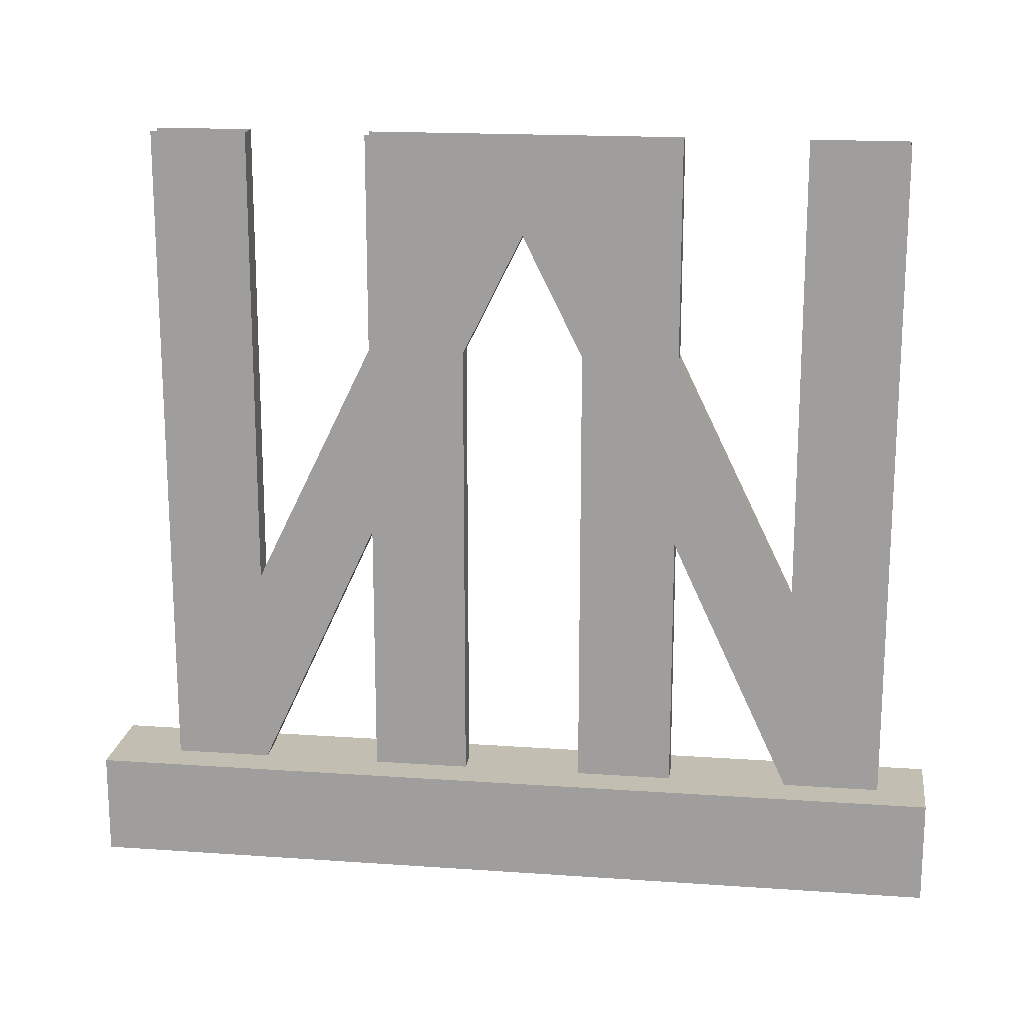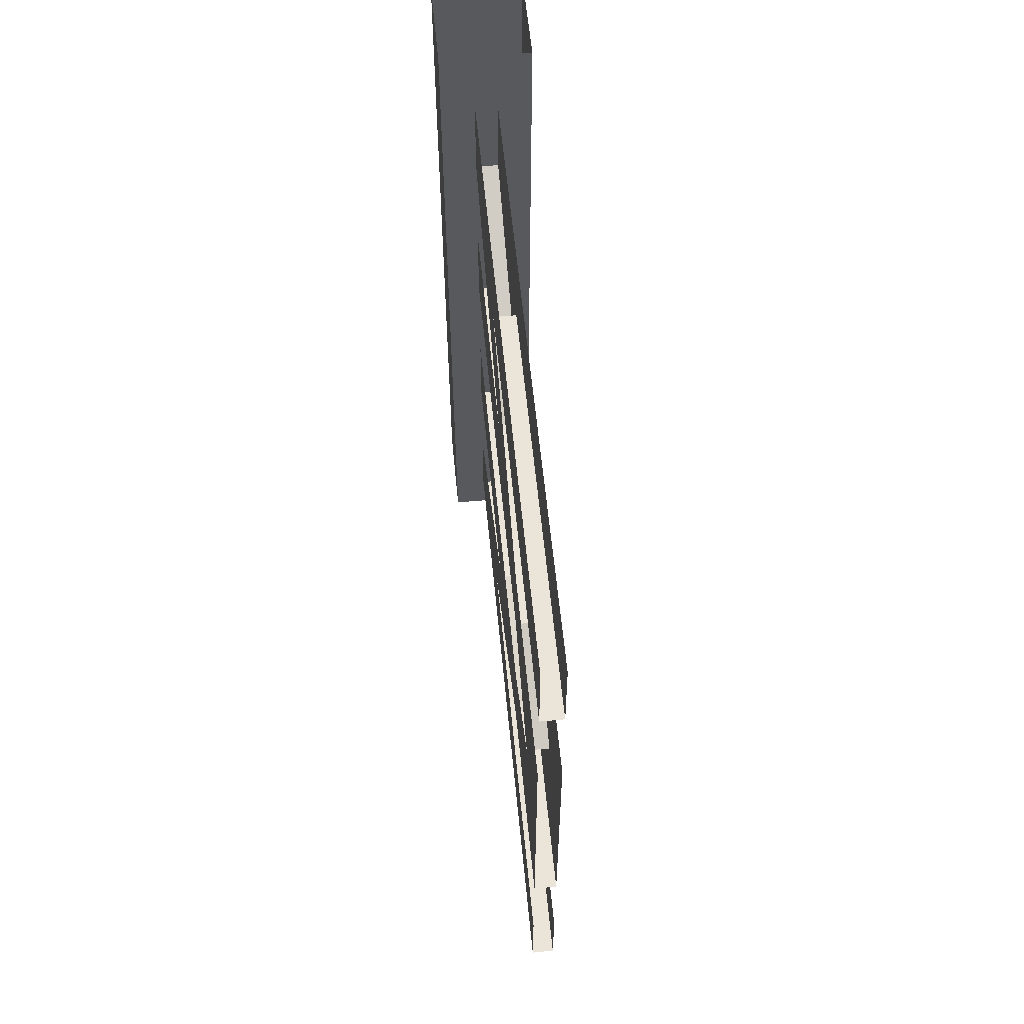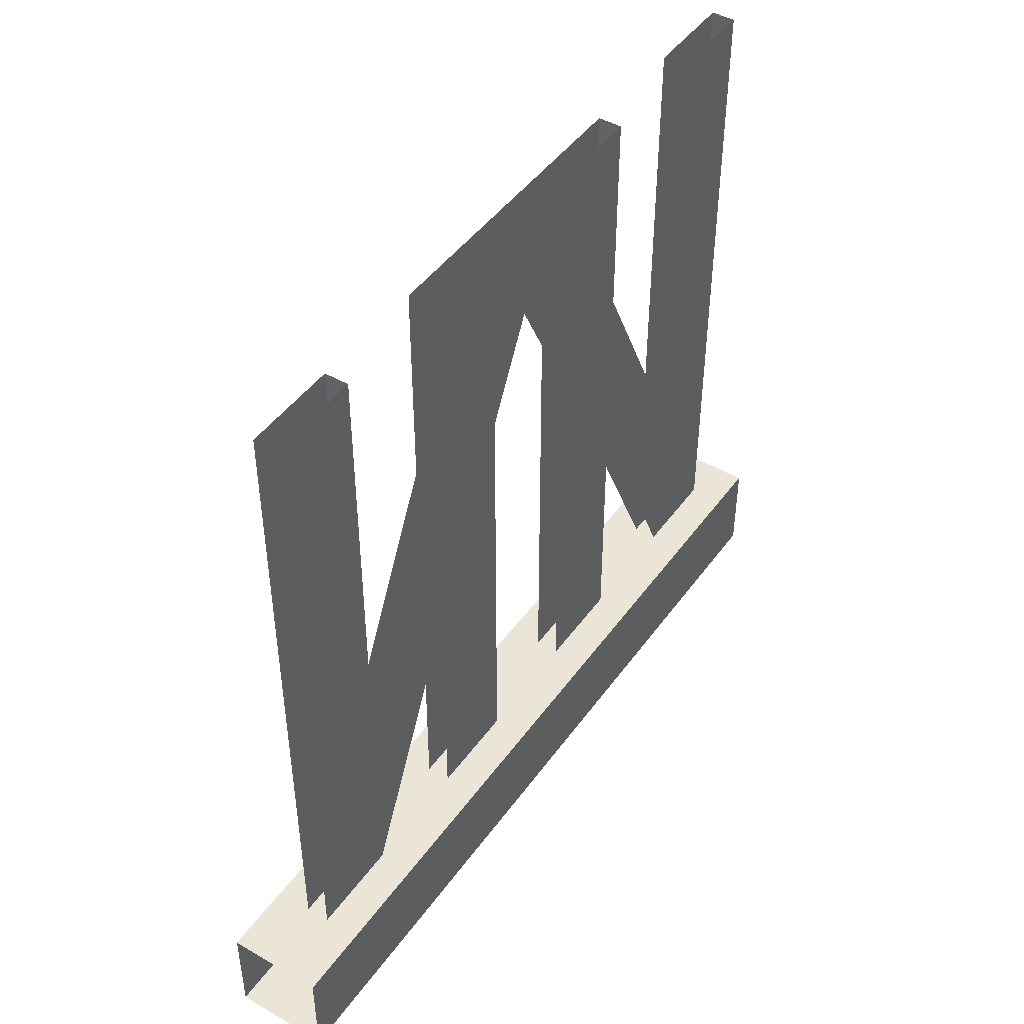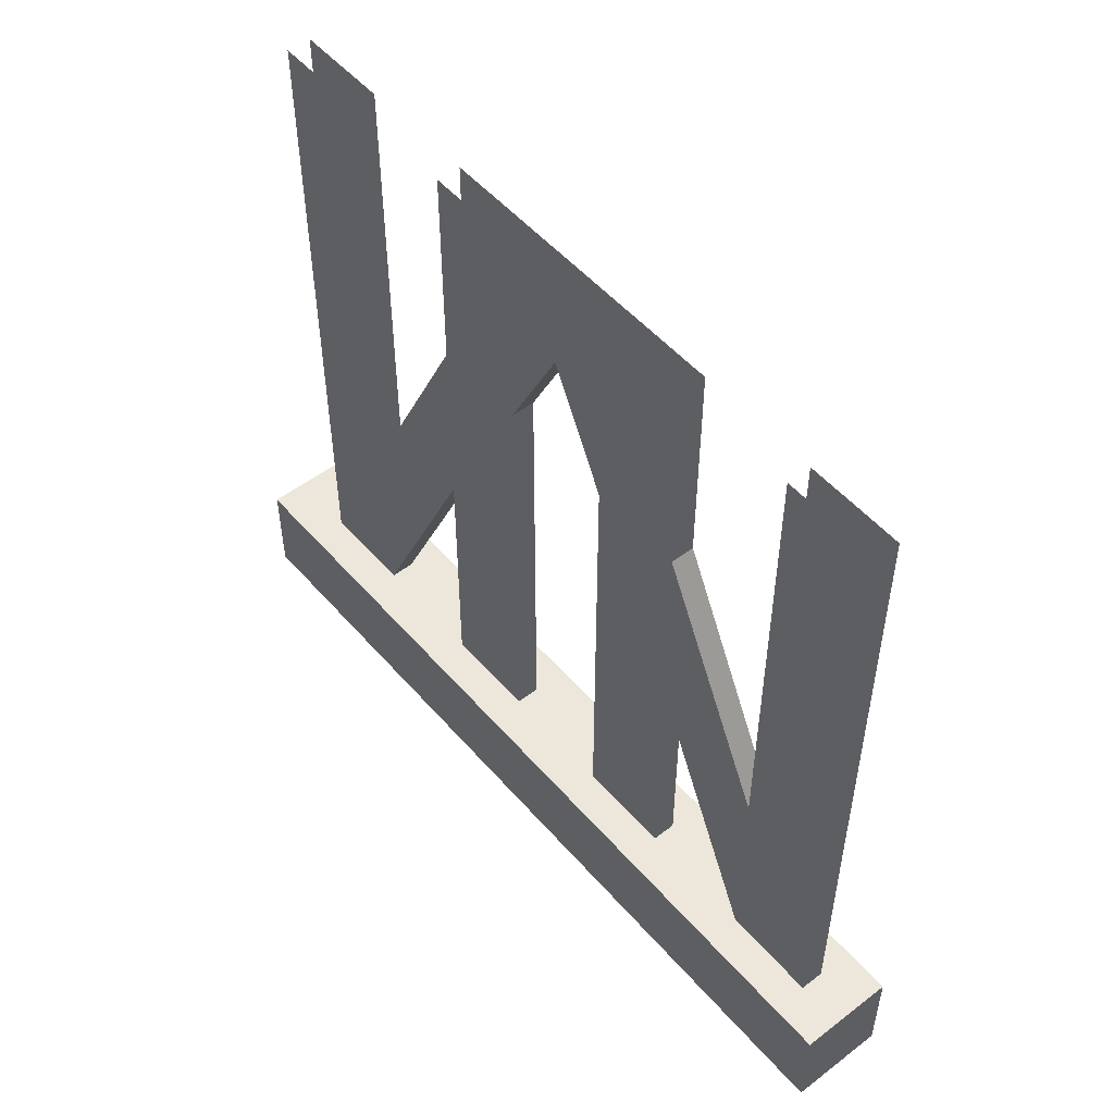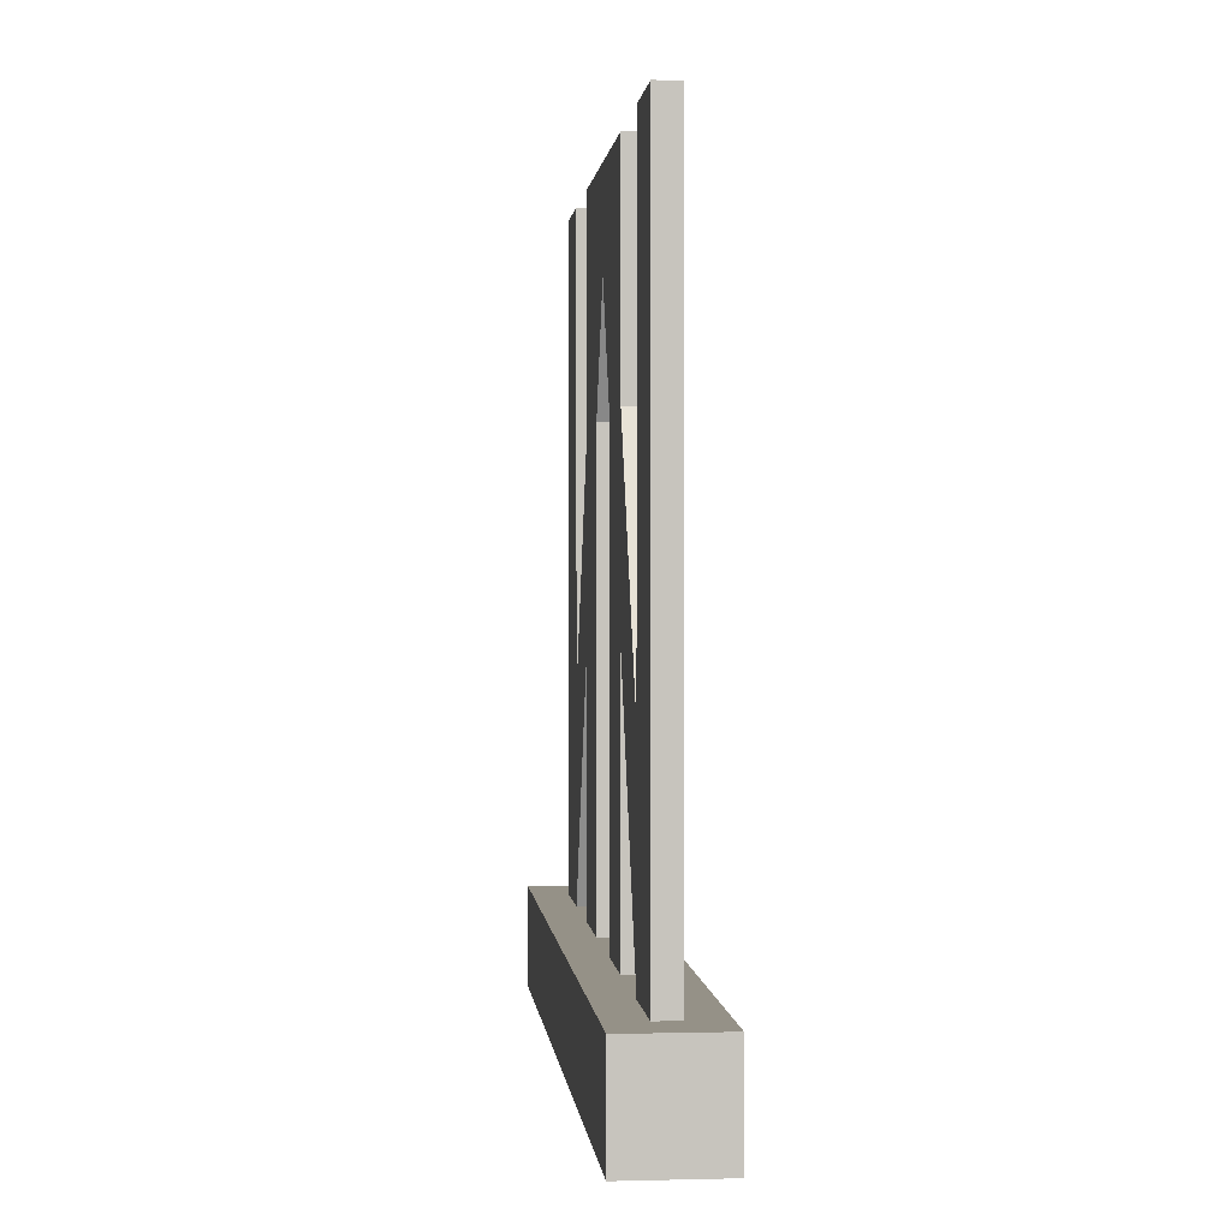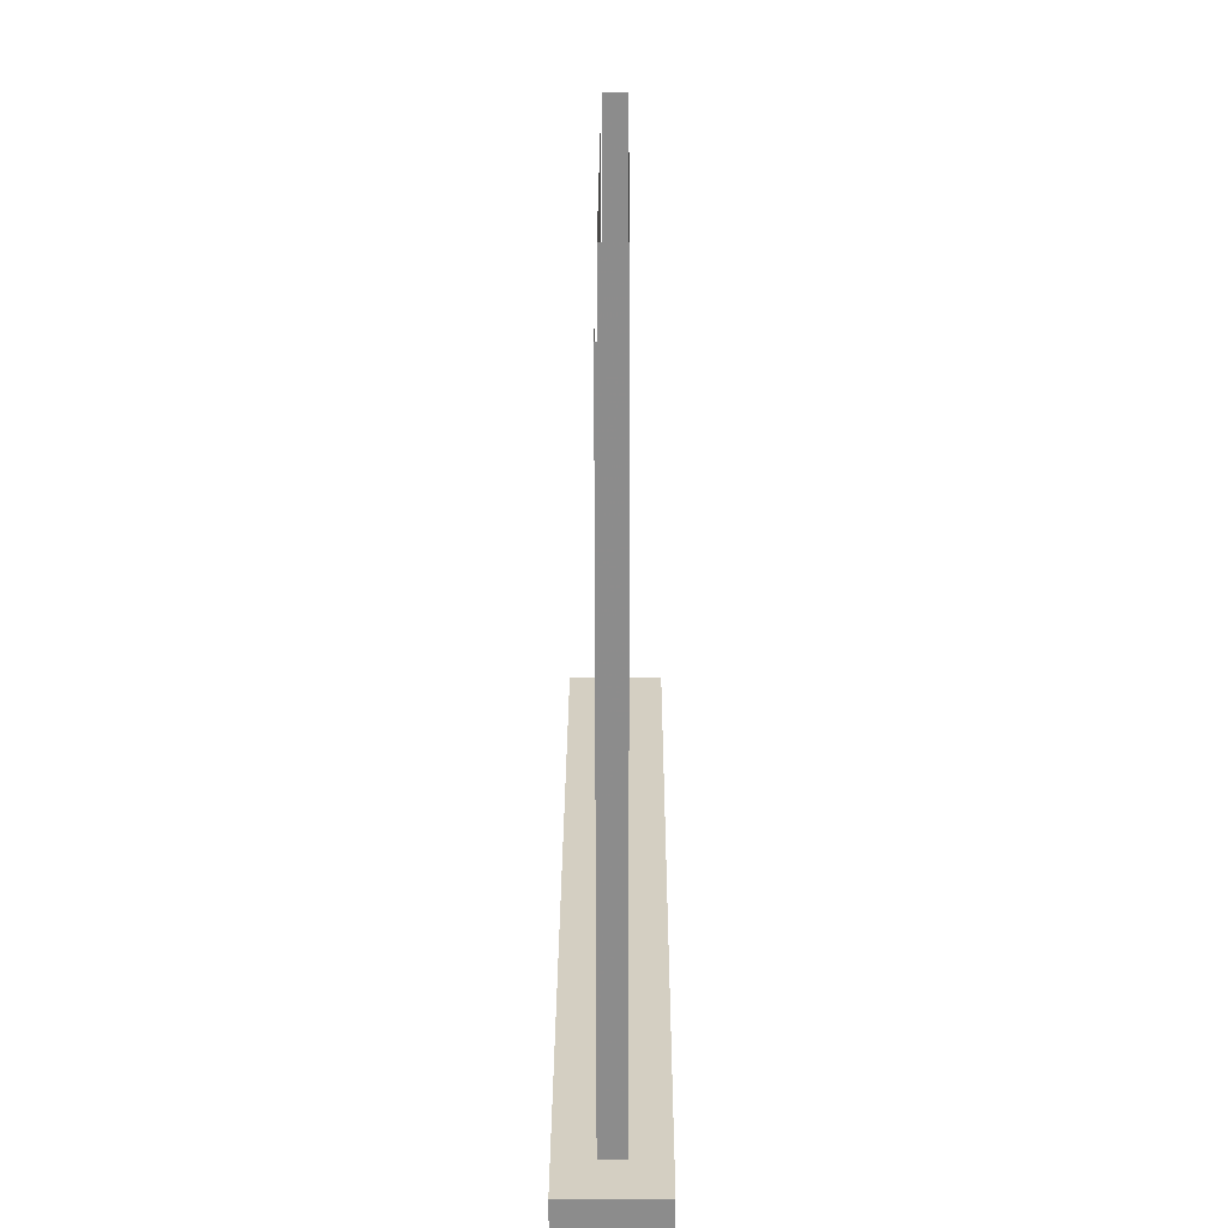
<metadata>
{"format":"obj","ext":"obj","renderer":"f3d","projection":"perspective","resolution":1024,"background":"white","views":[{"elev":17.4,"azim":-82.1,"up":"+Z"},{"elev":58.9,"azim":-5.5,"up":"+Y"},{"elev":45.7,"azim":-146.5,"up":"+Z"},{"elev":51.9,"azim":-39.6,"up":"+Z"},{"elev":0.9,"azim":-5.5,"up":"+Z"},{"elev":25.7,"azim":0.2,"up":"+Z"}]}
</metadata>
<code>
o wall/gate_3/straight
v -64 -144 -64
v -64 -144 -47
v -64 0 -47
v -64 0 -64
v -48 -144 -64
v -48 -144 -47
v -48 0 -47
v -48 0 -64
v -54 -120 -13
v -54 -120 64
v -54 -136 64
v -54 -136 -47
v -54 -120 -47
v -54 -100 -4
v -54 -100 28
v -58 -100 28
v -58 -120 -13
v -58 -120 -47
v -58 -136 -47
v -58 -120 64
v -58 -136 64
v -54 -100 64
v -58 -100 64
v -58 -84 64
v -58 -84 28
v -58 -100 -4
v -58 -64 -47
v -54 -64 -47
v -54 -64 28
v -58 -64 28
v -58 -48 -4
v -58 -48 -47
v -54 -64 64
v -54 -74 64
v -54 -74 48
v -58 -74 48
v -58 -64 64
v -58 -48 28
v -58 -28 -13
v -58 -28 -47
v -54 -28 -47
v -54 -48 -4
v -54 -48 28
v -54 -48 -47
v -54 -28 -13
v -54 -12 -47
v -54 -28 64
v -58 -28 64
v -58 -12 64
v -58 -12 -47
v -58 -100 -47
v -54 -100 -47
v -58 -84 -47
v -54 -84 -47
v -54 -84 28
v -54 -84 64
v -54 -48 64
v -54 -12 64
v -58 -74 64
v -58 -48 64
f 1 2 3
f 1 3 4
f 1 4 5
f 1 5 6
f 1 6 2
f 2 6 7
f 2 7 3
f 6 5 8
f 6 8 7
f 5 4 8
f 9 10 11
f 9 11 12
f 9 12 13
f 9 13 14
f 9 14 15
f 9 15 16
f 9 16 17
f 17 16 18
f 17 18 19
f 17 19 20
f 20 19 21
f 21 19 11
f 11 19 12
f 16 15 22
f 16 22 23
f 16 23 24
f 16 24 25
f 16 25 26
f 16 26 18
f 27 28 29
f 27 29 30
f 27 30 31
f 27 31 32
f 29 33 34
f 29 34 35
f 29 35 30
f 30 35 36
f 30 36 37
f 30 37 38
f 30 38 31
f 31 38 39
f 31 39 40
f 31 40 41
f 31 41 42
f 42 41 43
f 42 43 29
f 42 29 44
f 44 29 28
f 43 41 45
f 45 41 46
f 45 46 47
f 45 47 39
f 39 47 48
f 39 48 49
f 39 49 50
f 39 50 40
f 51 52 14
f 51 14 26
f 51 26 25
f 51 25 53
f 14 52 54
f 14 54 55
f 14 55 15
f 15 55 56
f 15 56 22
f 43 33 29
f 33 43 57
f 43 33 33
f 46 58 47
f 36 59 37
f 59 36 25
f 59 25 24
f 35 34 56
f 35 56 55
f 37 60 38

</code>
